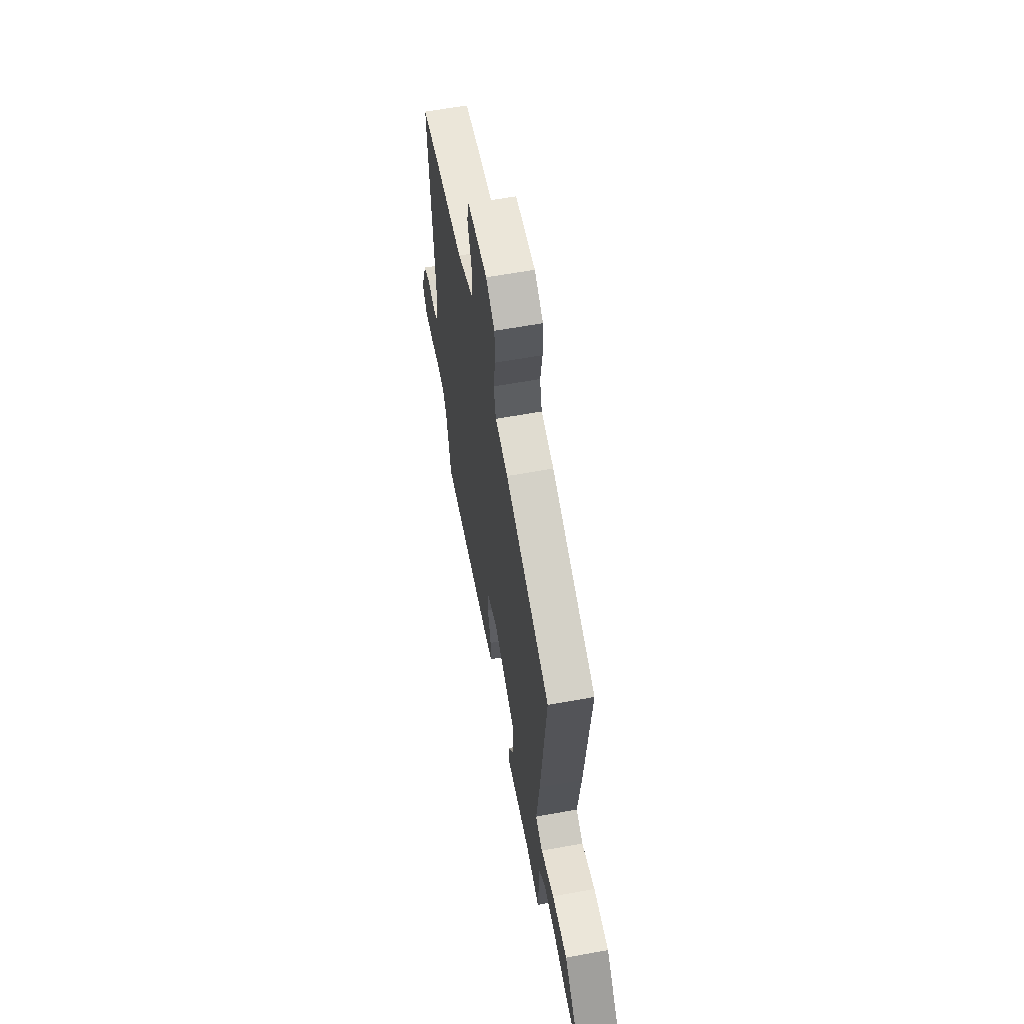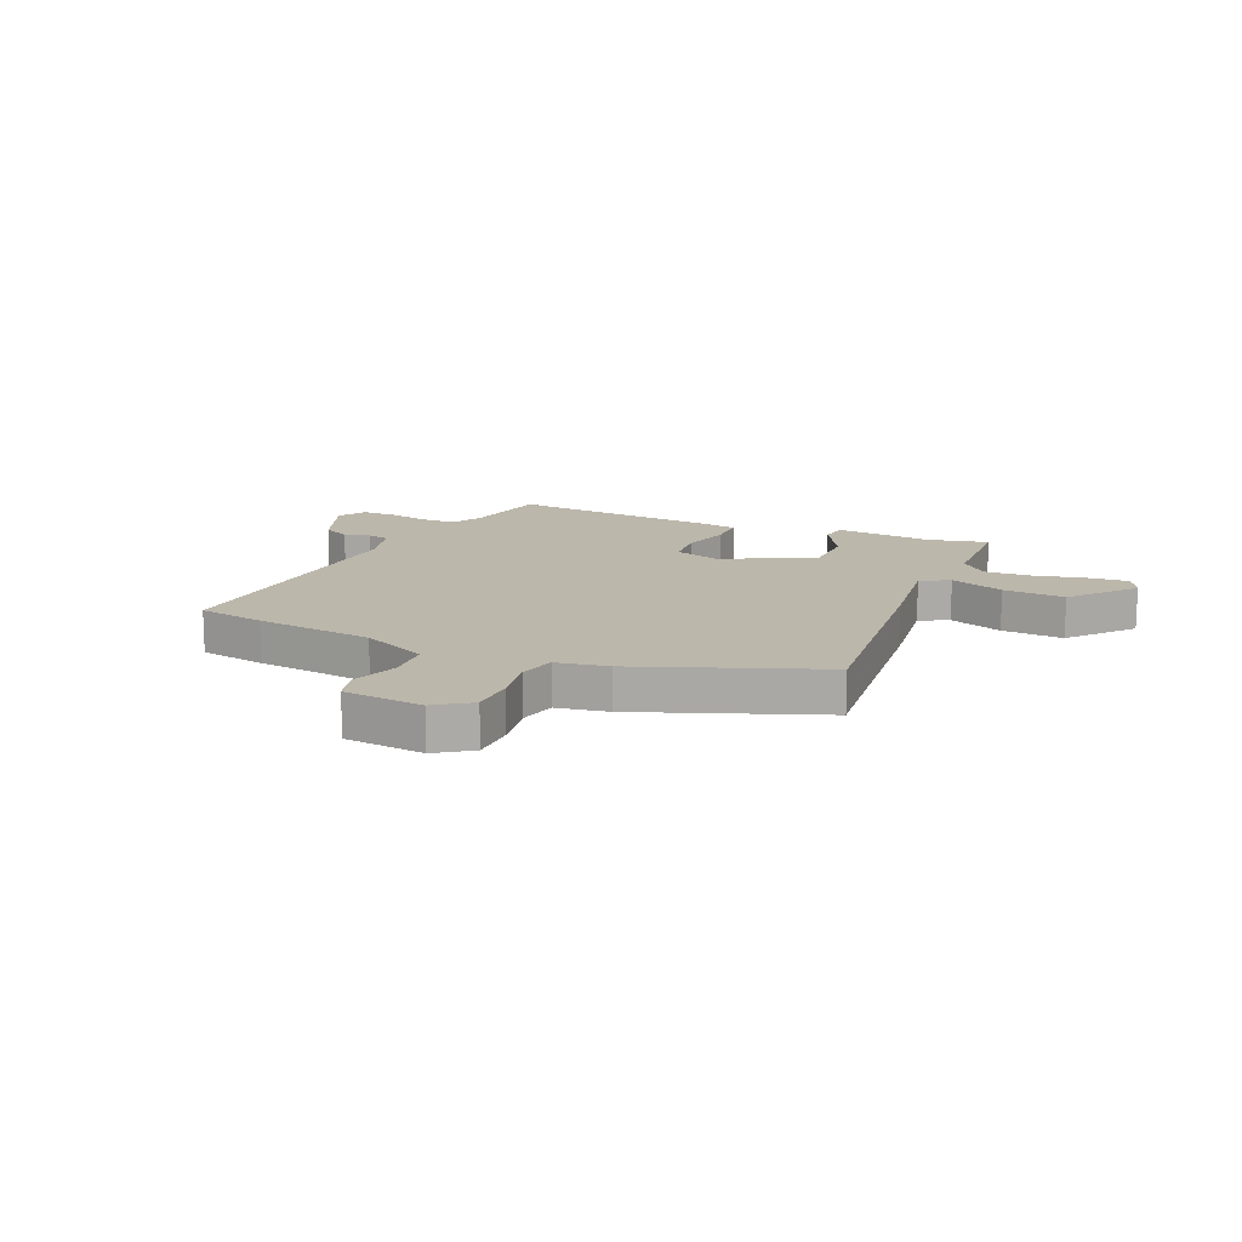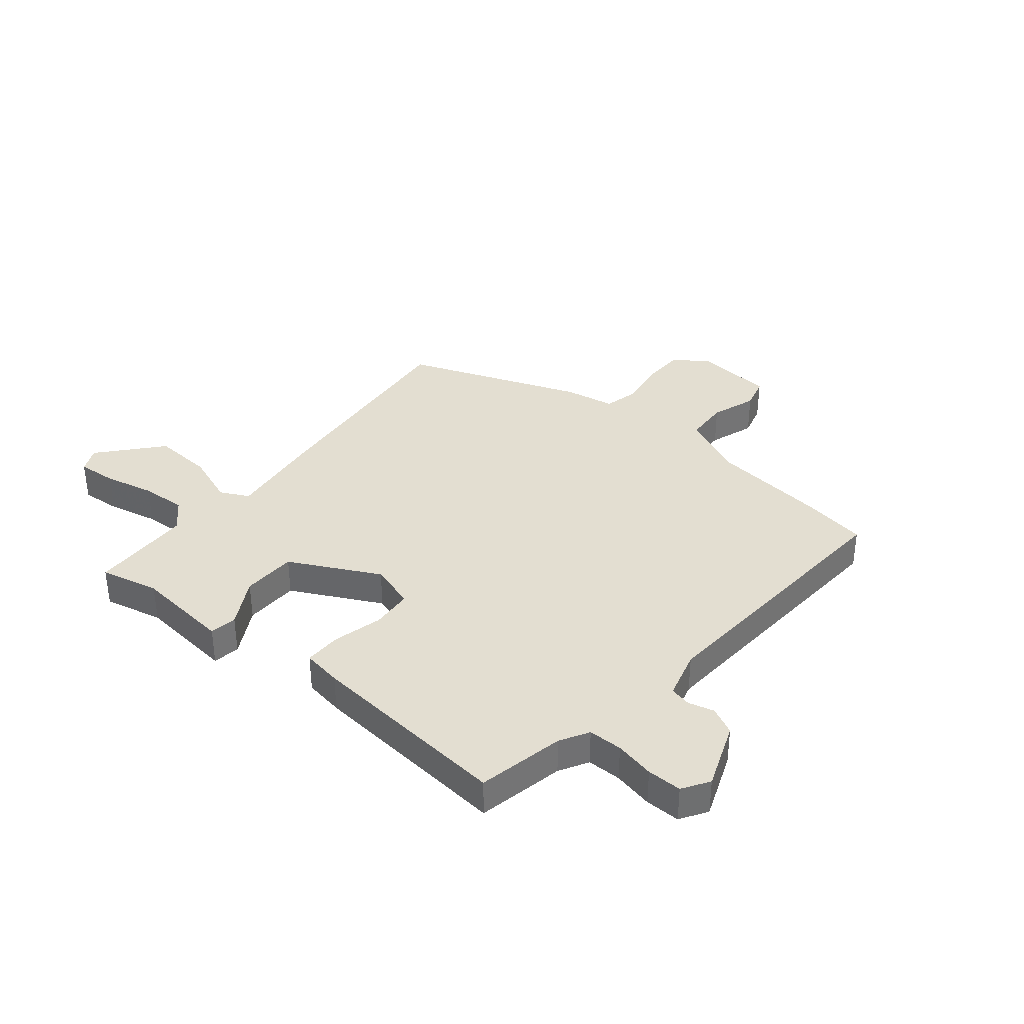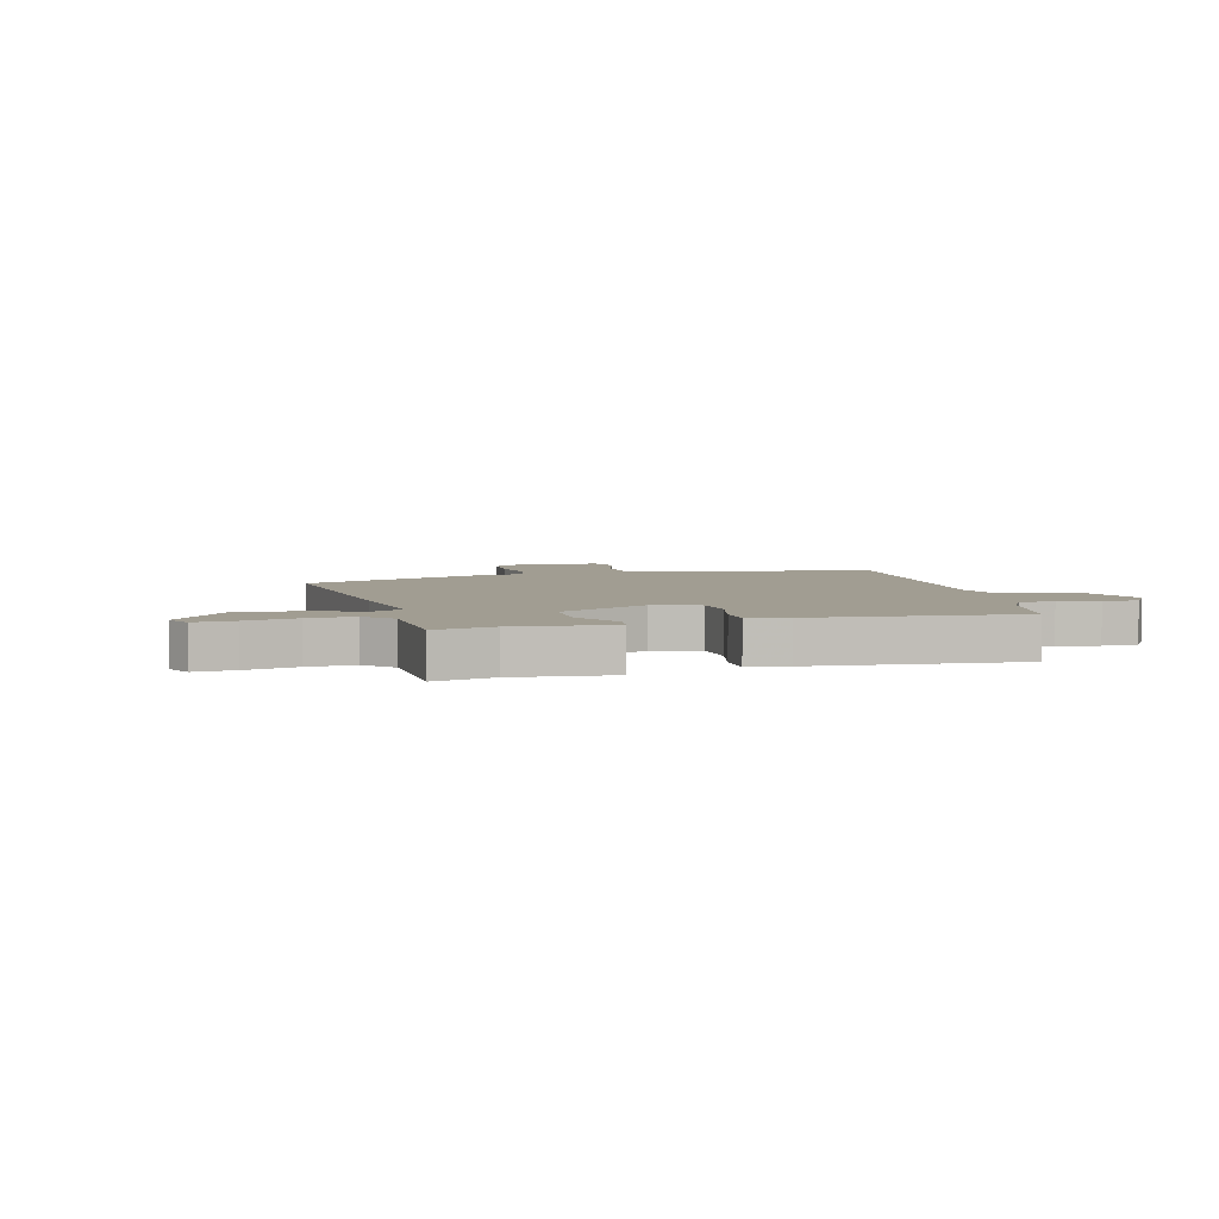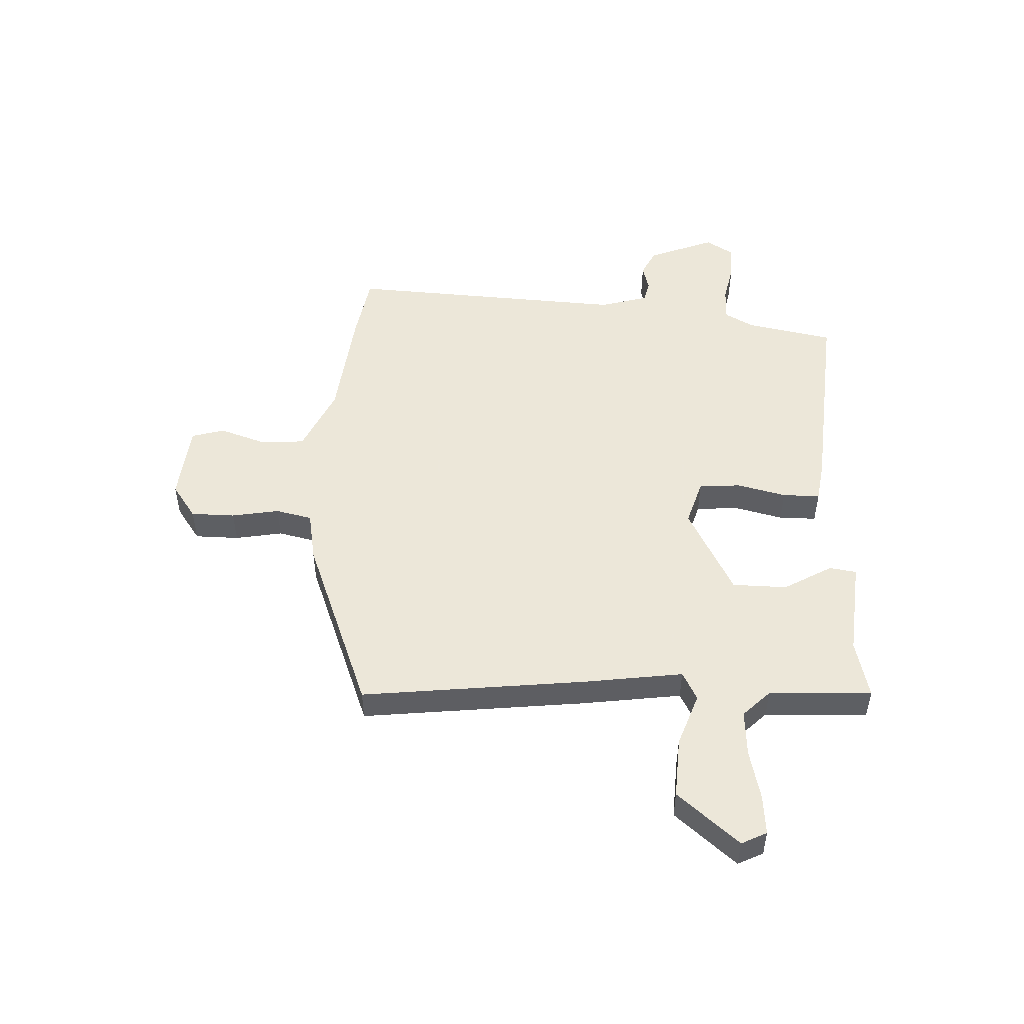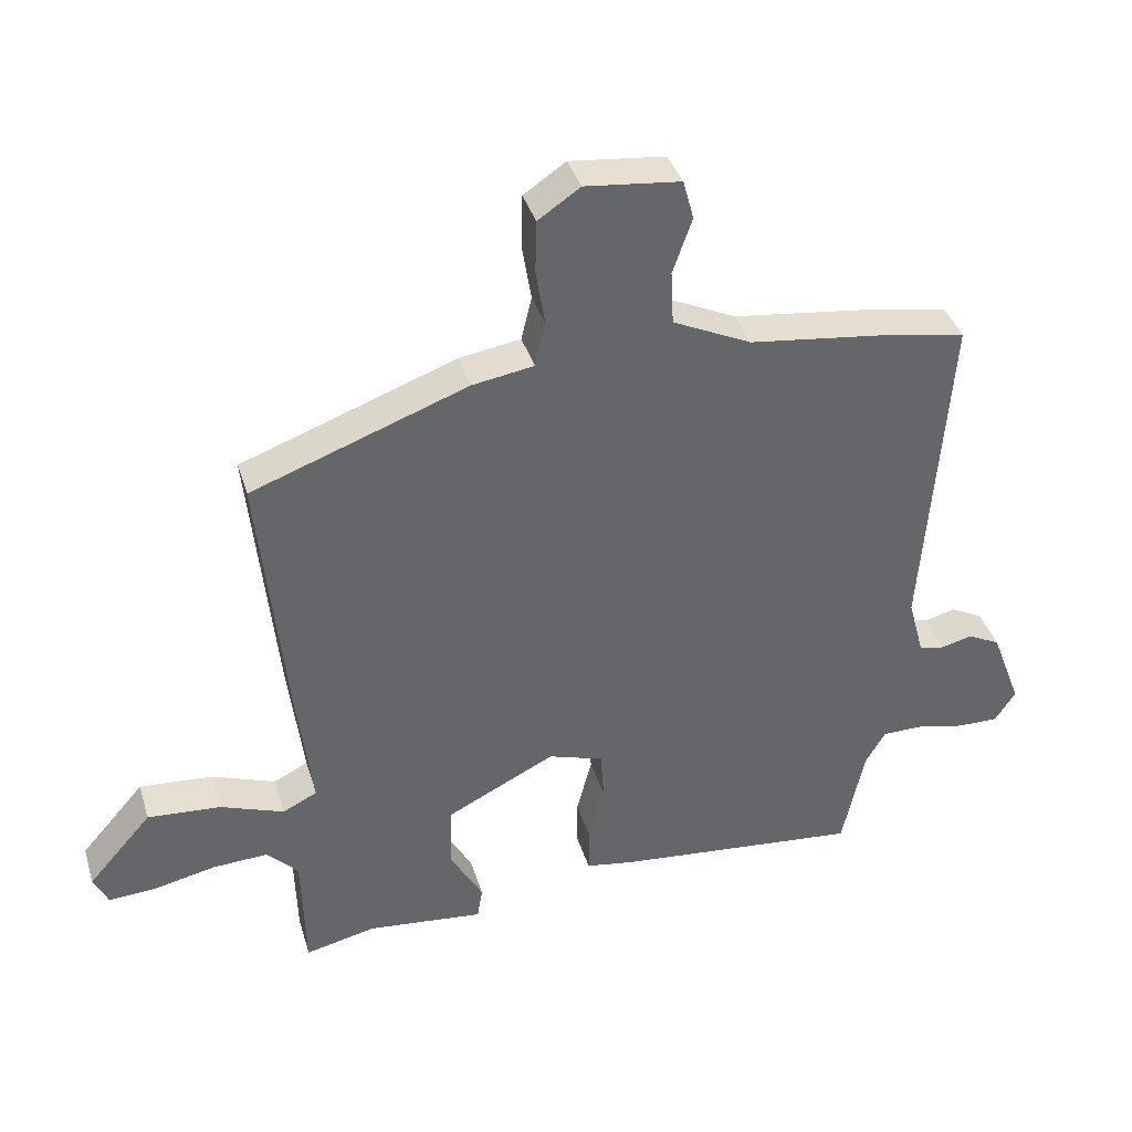
<metadata>
{"format":"obj","ext":"obj","renderer":"f3d","projection":"perspective","resolution":1024,"background":"white","views":[{"elev":60.8,"azim":79.4,"up":"+Z"},{"elev":14.3,"azim":23.0,"up":"+Y"},{"elev":36.1,"azim":-140.9,"up":"+Y"},{"elev":4.7,"azim":164.5,"up":"+Y"},{"elev":50.2,"azim":91.6,"up":"+Y"},{"elev":38.6,"azim":163.6,"up":"+Z"}]}
</metadata>
<code>
v 0.465 0.07 -0.509
v 0.358 0.07 -0.485
v 0.183 0.07 -0.504
v 0.175 0.07 -0.455
v 0.224 0.07 -0.367
v 0.221 0.07 -0.268
v 0.058 0.07 -0.186
v -0.025 0.07 -0.213
v -0.03 0.07 -0.289
v -0.007 0.07 -0.378
v -0.006 0.07 -0.446
v -0.078 0.07 -0.458
v -0.45 0.07 -0.495
v -0.483 0.07 -0.337
v -0.513 0.07 -0.285
v -0.575 0.07 -0.285
v -0.647 0.07 -0.301
v -0.71 0.07 -0.302
v -0.741 0.07 -0.254
v -0.695 0.07 -0.132
v -0.646 0.07 -0.107
v -0.599 0.07 -0.119
v -0.56 0.07 -0.11
v -0.536 0.07 -0.021
v -0.572 0.07 0.487
v -0.452 0.07 0.509
v -0.241 0.07 0.536
v -0.123 0.07 0.592
v -0.119 0.07 0.673
v -0.148 0.07 0.756
v -0.132 0.07 0.816
v 0.011 0.07 0.832
v 0.074 0.07 0.789
v 0.076 0.07 0.709
v 0.062 0.07 0.623
v 0.078 0.07 0.557
v 0.17 0.07 0.542
v 0.494 0.07 0.423
v 0.454 0.07 0.016
v 0.432 0.07 -0.164
v 0.484 0.07 -0.19
v 0.58 0.07 -0.154
v 0.69 0.07 -0.146
v 0.786 0.07 -0.256
v 0.764 0.07 -0.302
v 0.692 0.07 -0.297
v 0.6 0.07 -0.277
v 0.517 0.07 -0.273
v 0.47 0.07 -0.322
v 0.465 0 -0.509
v 0.358 0 -0.485
v 0.183 0 -0.504
v 0.175 0 -0.455
v 0.224 0 -0.367
v 0.221 0 -0.268
v 0.058 0 -0.186
v -0.025 0 -0.213
v -0.03 0 -0.289
v -0.007 0 -0.378
v -0.006 0 -0.446
v -0.078 0 -0.458
v -0.45 0 -0.495
v -0.483 0 -0.337
v -0.513 0 -0.285
v -0.575 0 -0.285
v -0.647 0 -0.301
v -0.71 0 -0.302
v -0.741 0 -0.254
v -0.695 0 -0.132
v -0.646 0 -0.107
v -0.599 0 -0.119
v -0.56 0 -0.11
v -0.536 0 -0.021
v -0.572 0 0.487
v -0.452 0 0.509
v -0.241 0 0.536
v -0.123 0 0.592
v -0.119 0 0.673
v -0.148 0 0.756
v -0.132 0 0.816
v 0.011 0 0.832
v 0.074 0 0.789
v 0.076 0 0.709
v 0.062 0 0.623
v 0.078 0 0.557
v 0.17 0 0.542
v 0.494 0 0.423
v 0.454 0 0.016
v 0.432 0 -0.164
v 0.484 0 -0.19
v 0.58 0 -0.154
v 0.69 0 -0.146
v 0.786 0 -0.256
v 0.764 0 -0.302
v 0.692 0 -0.297
v 0.6 0 -0.277
v 0.517 0 -0.273
v 0.47 0 -0.322
f 45 46 47
f 44 45 47
f 43 44 47
f 42 43 47
f 41 42 47
f 40 41 47 48
f 38 39 40
f 37 38 40
f 36 37 40
f 33 34 35
f 32 33 35
f 31 32 35
f 30 31 35
f 29 30 35
f 28 29 35 36
f 27 28 36 40
f 27 40 48
f 26 27 48
f 25 26 48
f 24 25 48
f 20 21 22
f 19 20 22
f 18 19 22
f 17 18 22
f 16 17 22
f 15 16 22 23
f 14 15 23 24
f 13 14 24
f 12 13 24
f 11 12 24
f 10 11 24
f 9 10 24
f 2 3 4 5
f 2 5 6
f 1 2 6
f 49 1 6
f 48 49 6 7
f 24 48 7
f 8 9 24
f 7 8 24
f 96 95 94
f 96 94 93
f 96 93 92
f 96 92 91
f 96 91 90
f 97 96 90 89
f 89 88 87
f 89 87 86
f 89 86 85
f 84 83 82
f 84 82 81
f 84 81 80
f 84 80 79
f 84 79 78
f 85 84 78 77
f 89 85 77 76
f 97 89 76
f 97 76 75
f 97 75 74
f 97 74 73
f 71 70 69
f 71 69 68
f 71 68 67
f 71 67 66
f 71 66 65
f 72 71 65 64
f 73 72 64 63
f 73 63 62
f 73 62 61
f 73 61 60
f 73 60 59
f 73 59 58
f 54 53 52 51
f 55 54 51
f 55 51 50
f 55 50 98
f 56 55 98 97
f 56 97 73
f 73 58 57
f 73 57 56
f 1 50 51 2
f 2 51 52 3
f 3 52 53 4
f 4 53 54 5
f 5 54 55 6
f 6 55 56 7
f 7 56 57 8
f 8 57 58 9
f 9 58 59 10
f 10 59 60 11
f 11 60 61 12
f 12 61 62 13
f 13 62 63 14
f 14 63 64 15
f 15 64 65 16
f 16 65 66 17
f 17 66 67 18
f 18 67 68 19
f 19 68 69 20
f 20 69 70 21
f 21 70 71 22
f 22 71 72 23
f 23 72 73 24
f 24 73 74 25
f 25 74 75 26
f 26 75 76 27
f 27 76 77 28
f 28 77 78 29
f 29 78 79 30
f 30 79 80 31
f 31 80 81 32
f 32 81 82 33
f 33 82 83 34
f 34 83 84 35
f 35 84 85 36
f 36 85 86 37
f 37 86 87 38
f 38 87 88 39
f 39 88 89 40
f 40 89 90 41
f 41 90 91 42
f 42 91 92 43
f 43 92 93 44
f 44 93 94 45
f 45 94 95 46
f 46 95 96 47
f 47 96 97 48
f 48 97 98 49
f 49 98 50 1

</code>
